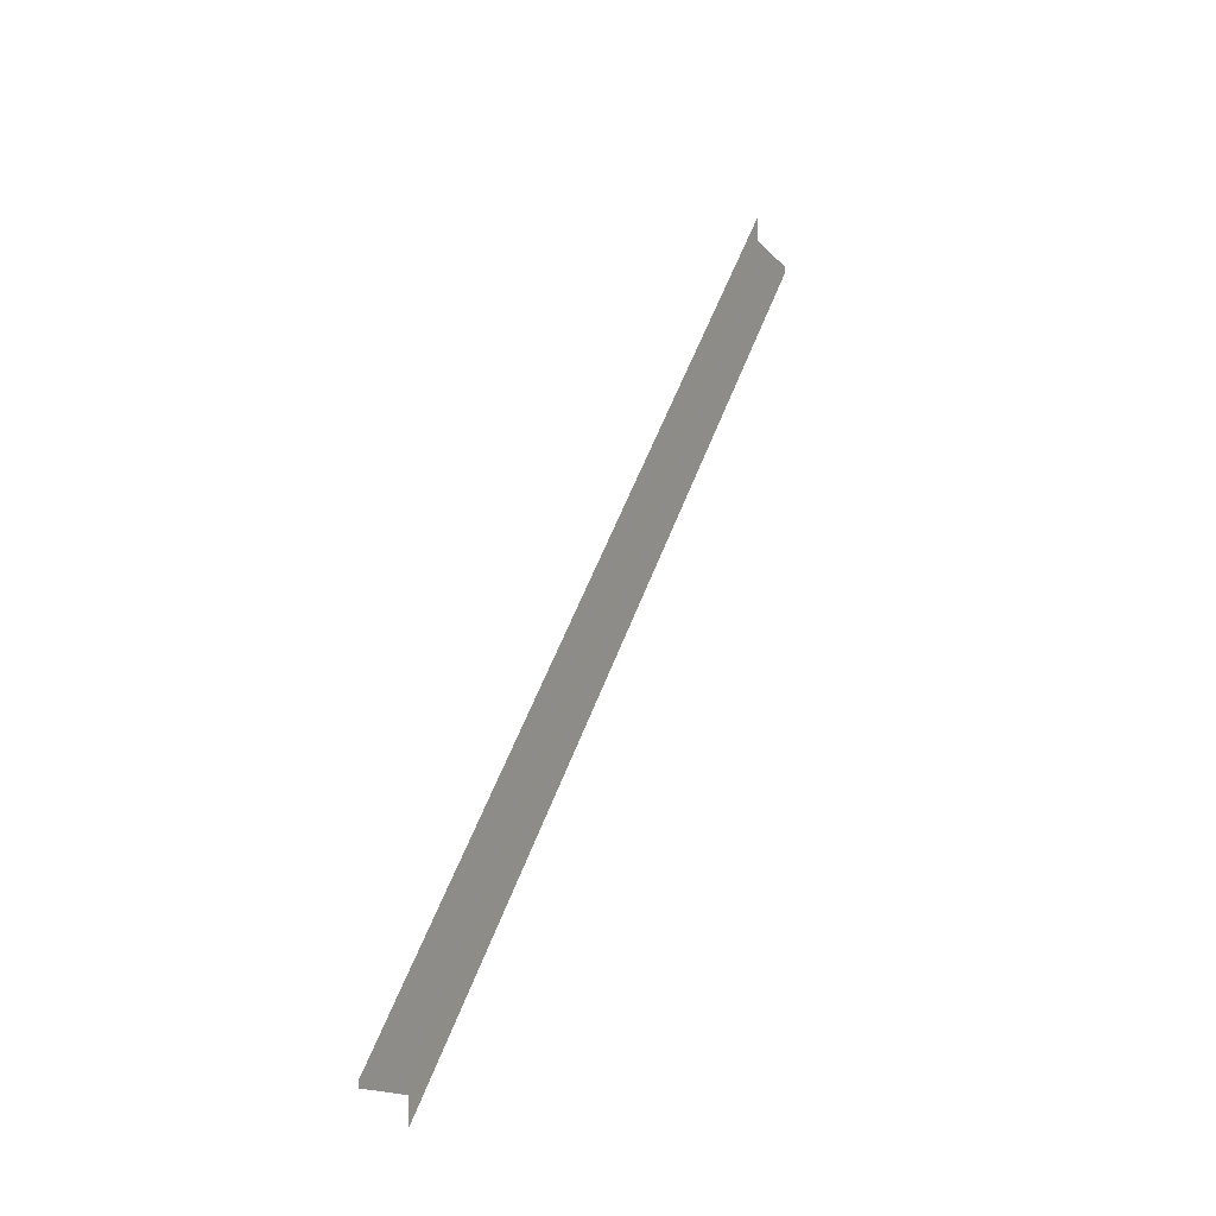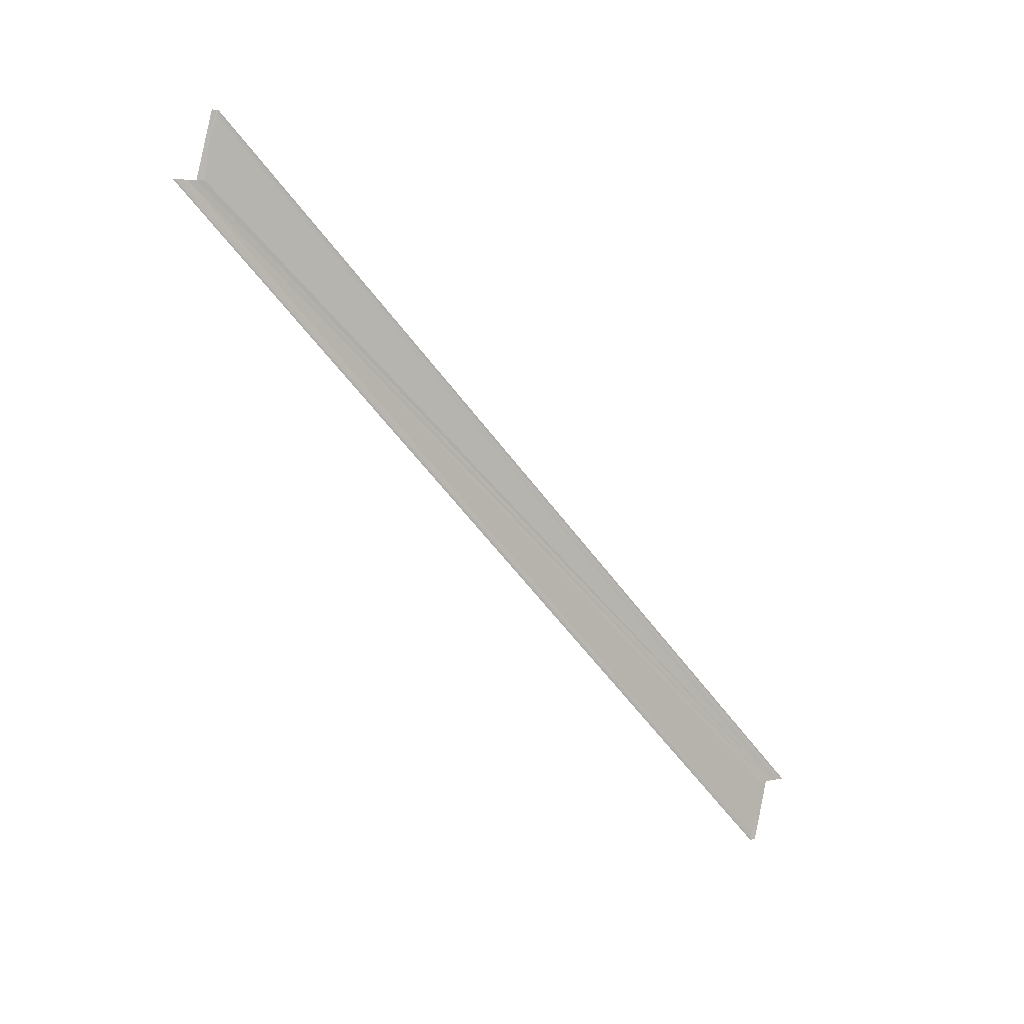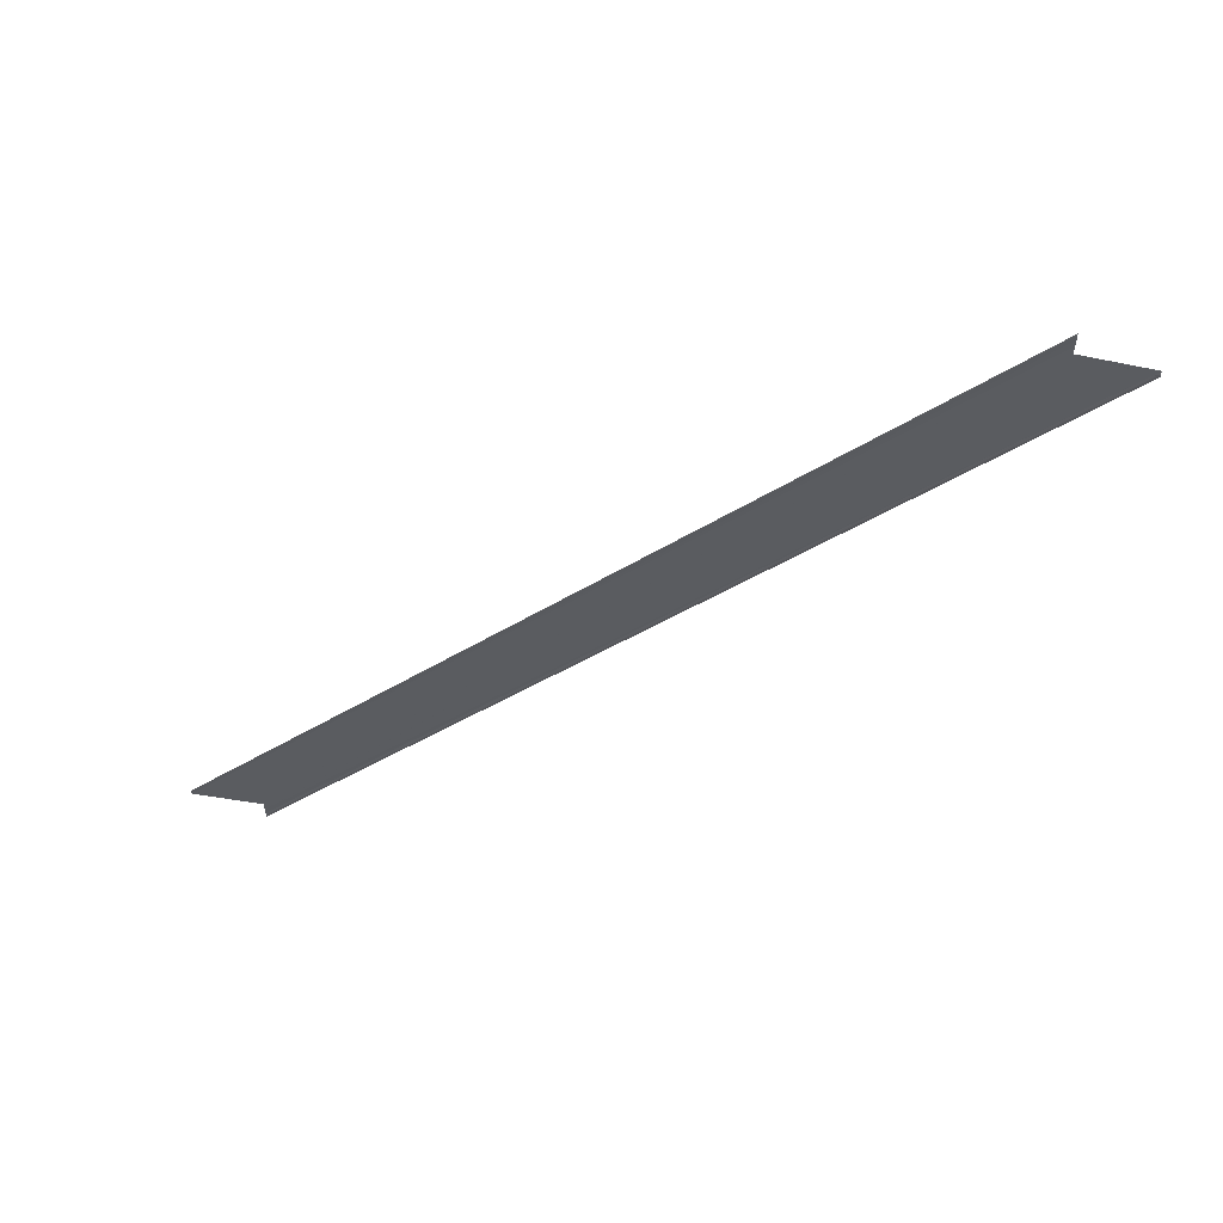
<metadata>
{"format":"obj","ext":"obj","renderer":"f3d","projection":"perspective","resolution":1024,"background":"white","views":[{"elev":0.1,"azim":-154.2,"up":"+Z"},{"elev":5.7,"azim":-122.9,"up":"+Y"},{"elev":56.5,"azim":-88.0,"up":"+Z"}]}
</metadata>
<code>
o 25336
v 2244 1880 19.51
v 2244 1880 19.51
v 2244 1880 19.4
v 2244 1880 19.5
v 2244 1880 19.4
v 2244 1880 19.5
v 2244 1880 19.5
v 2244 1880 19.5
v 2244 1880 19.5
v 2244 1880 19.4
v 2244 1880 19.51
v 2244 1880 19.5
v 2244 1880 19.51
v 2244 1880 19.5
v 2244 1880 19.4
v 2244 1880 19.5
v 2244 1880 19.5
v 2244 1880 19.51
v 2244 1880 19.5
v 2244 1880 19.51
v 2244 1880 19.4
v 2244 1880 19.5
v 2244 1880 19.4
v 2244 1880 19.5
v 2244 1880 19.5
v 2244 1880 19.4
v 2244 1880 19.4
v 2244 1880 19.4
v 2244 1880 19.51
v 2244 1880 19.4
v 2244 1880 19.51
v 2244 1880 19.51
v 2244 1880 19.51
v 2244 1880 19.41
v 2244 1880 19.51
v 2244 1880 19.4
v 2244 1880 19.4
v 2244 1880 19.4
v 2244 1880 19.4
v 2244 1880 19.4
v 2244 1880 19.4
v 2244 1880 19.4
v 2244 1880 19.4
v 2244 1880 19.51
v 2244 1880 19.4
v 2244 1880 19.41
v 2244 1880 19.4
v 2244 1880 19.51
v 2244 1880 19.41
v 2244 1880 19.51
v 2244 1880 19.51
v 2244 1880 19.51
v 2244 1880 19.51
v 2244 1880 19.51
v 2244 1880 19.51
v 2244 1880 19.4
v 2244 1880 19.4
v 2244 1880 19.51
v 2244 1880 19.51
v 2244 1880 19.5
v 2244 1880 19.4
f 1 2 3
f 4 2 5
f 4 6 5
f 1 6 7
f 1 6 8
f 9 6 10
f 1 11 3
f 1 12 13
f 10 14 15
f 5 14 15
f 1 16 17
f 18 19 17
f 5 20 21
f 3 20 21
f 22 16 23
f 22 24 23
f 23 25 26
f 3 27 28
f 3 29 28
f 30 29 28
f 31 11 30
f 31 32 30
f 33 32 34
f 30 35 36
f 34 35 36
f 37 38 34
f 39 38 40
f 37 41 42
f 43 44 42
f 45 44 42
f 37 46 45
f 37 47 45
f 45 48 49
f 50 51 45
f 50 52 45
f 53 52 43
f 53 54 43
f 43 55 56
f 57 55 56
f 58 54 57
f 58 24 57
f 54 59 60
f 57 60 61
f 23 60 61

</code>
